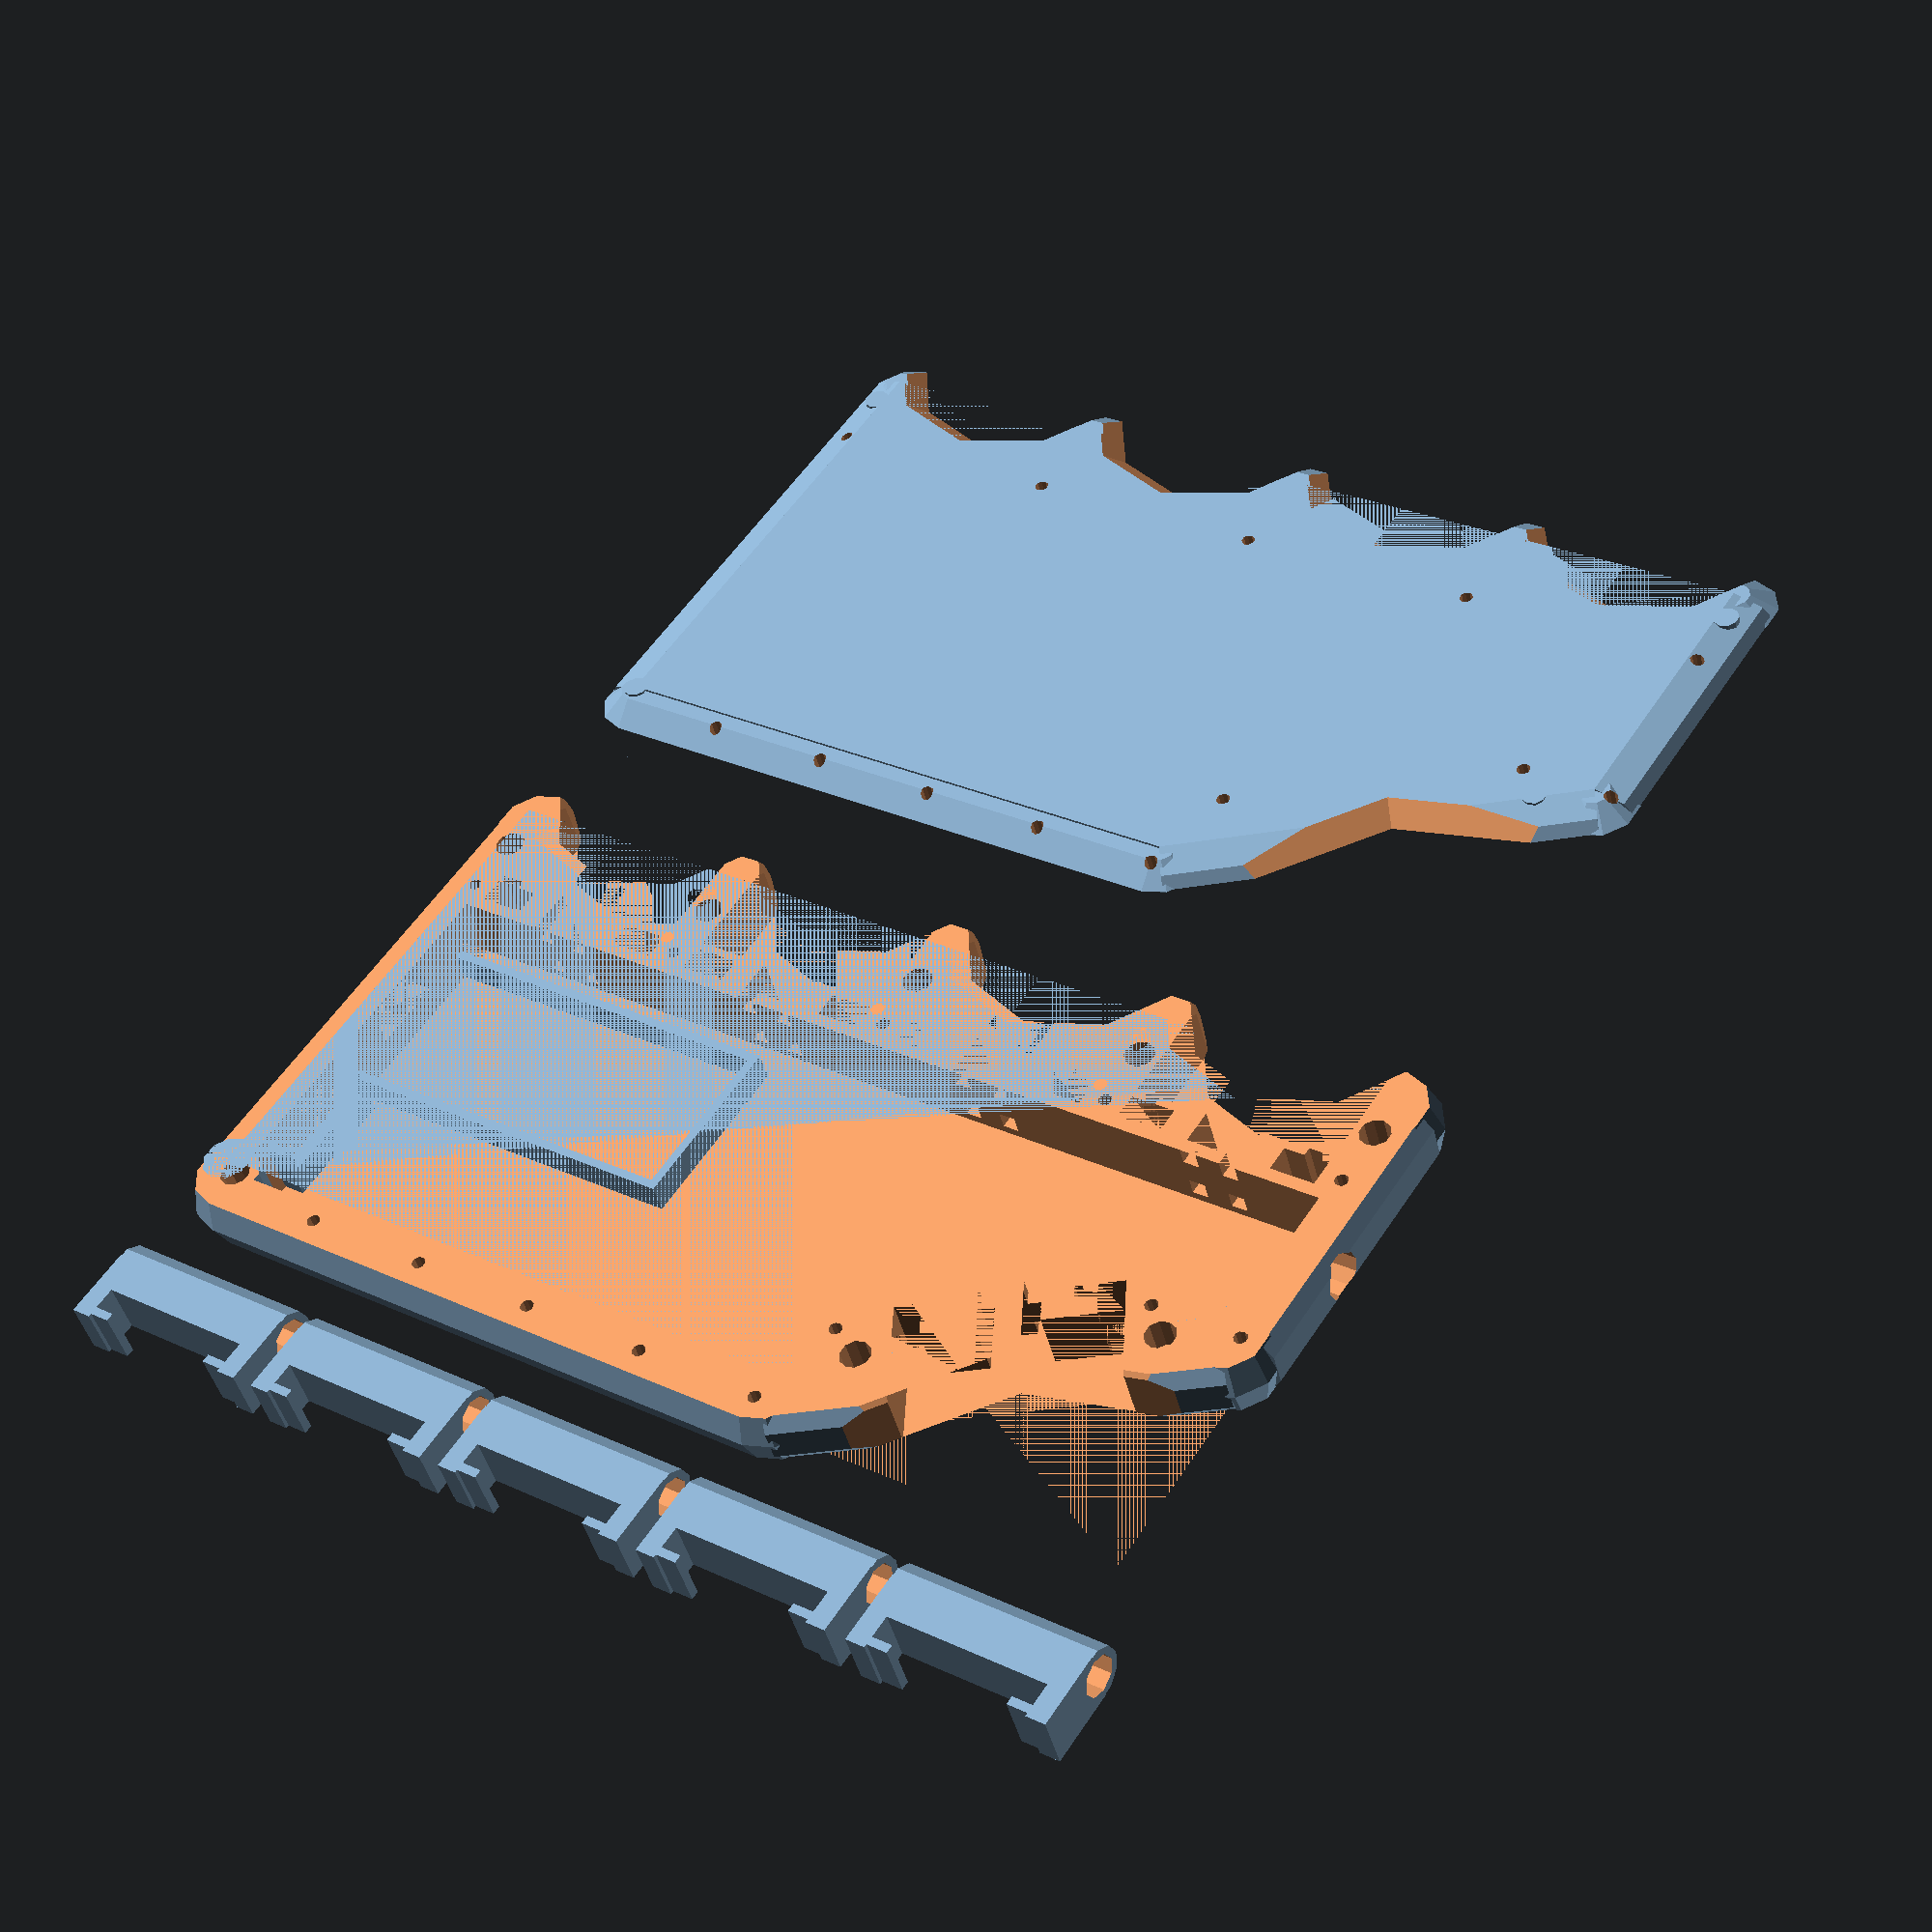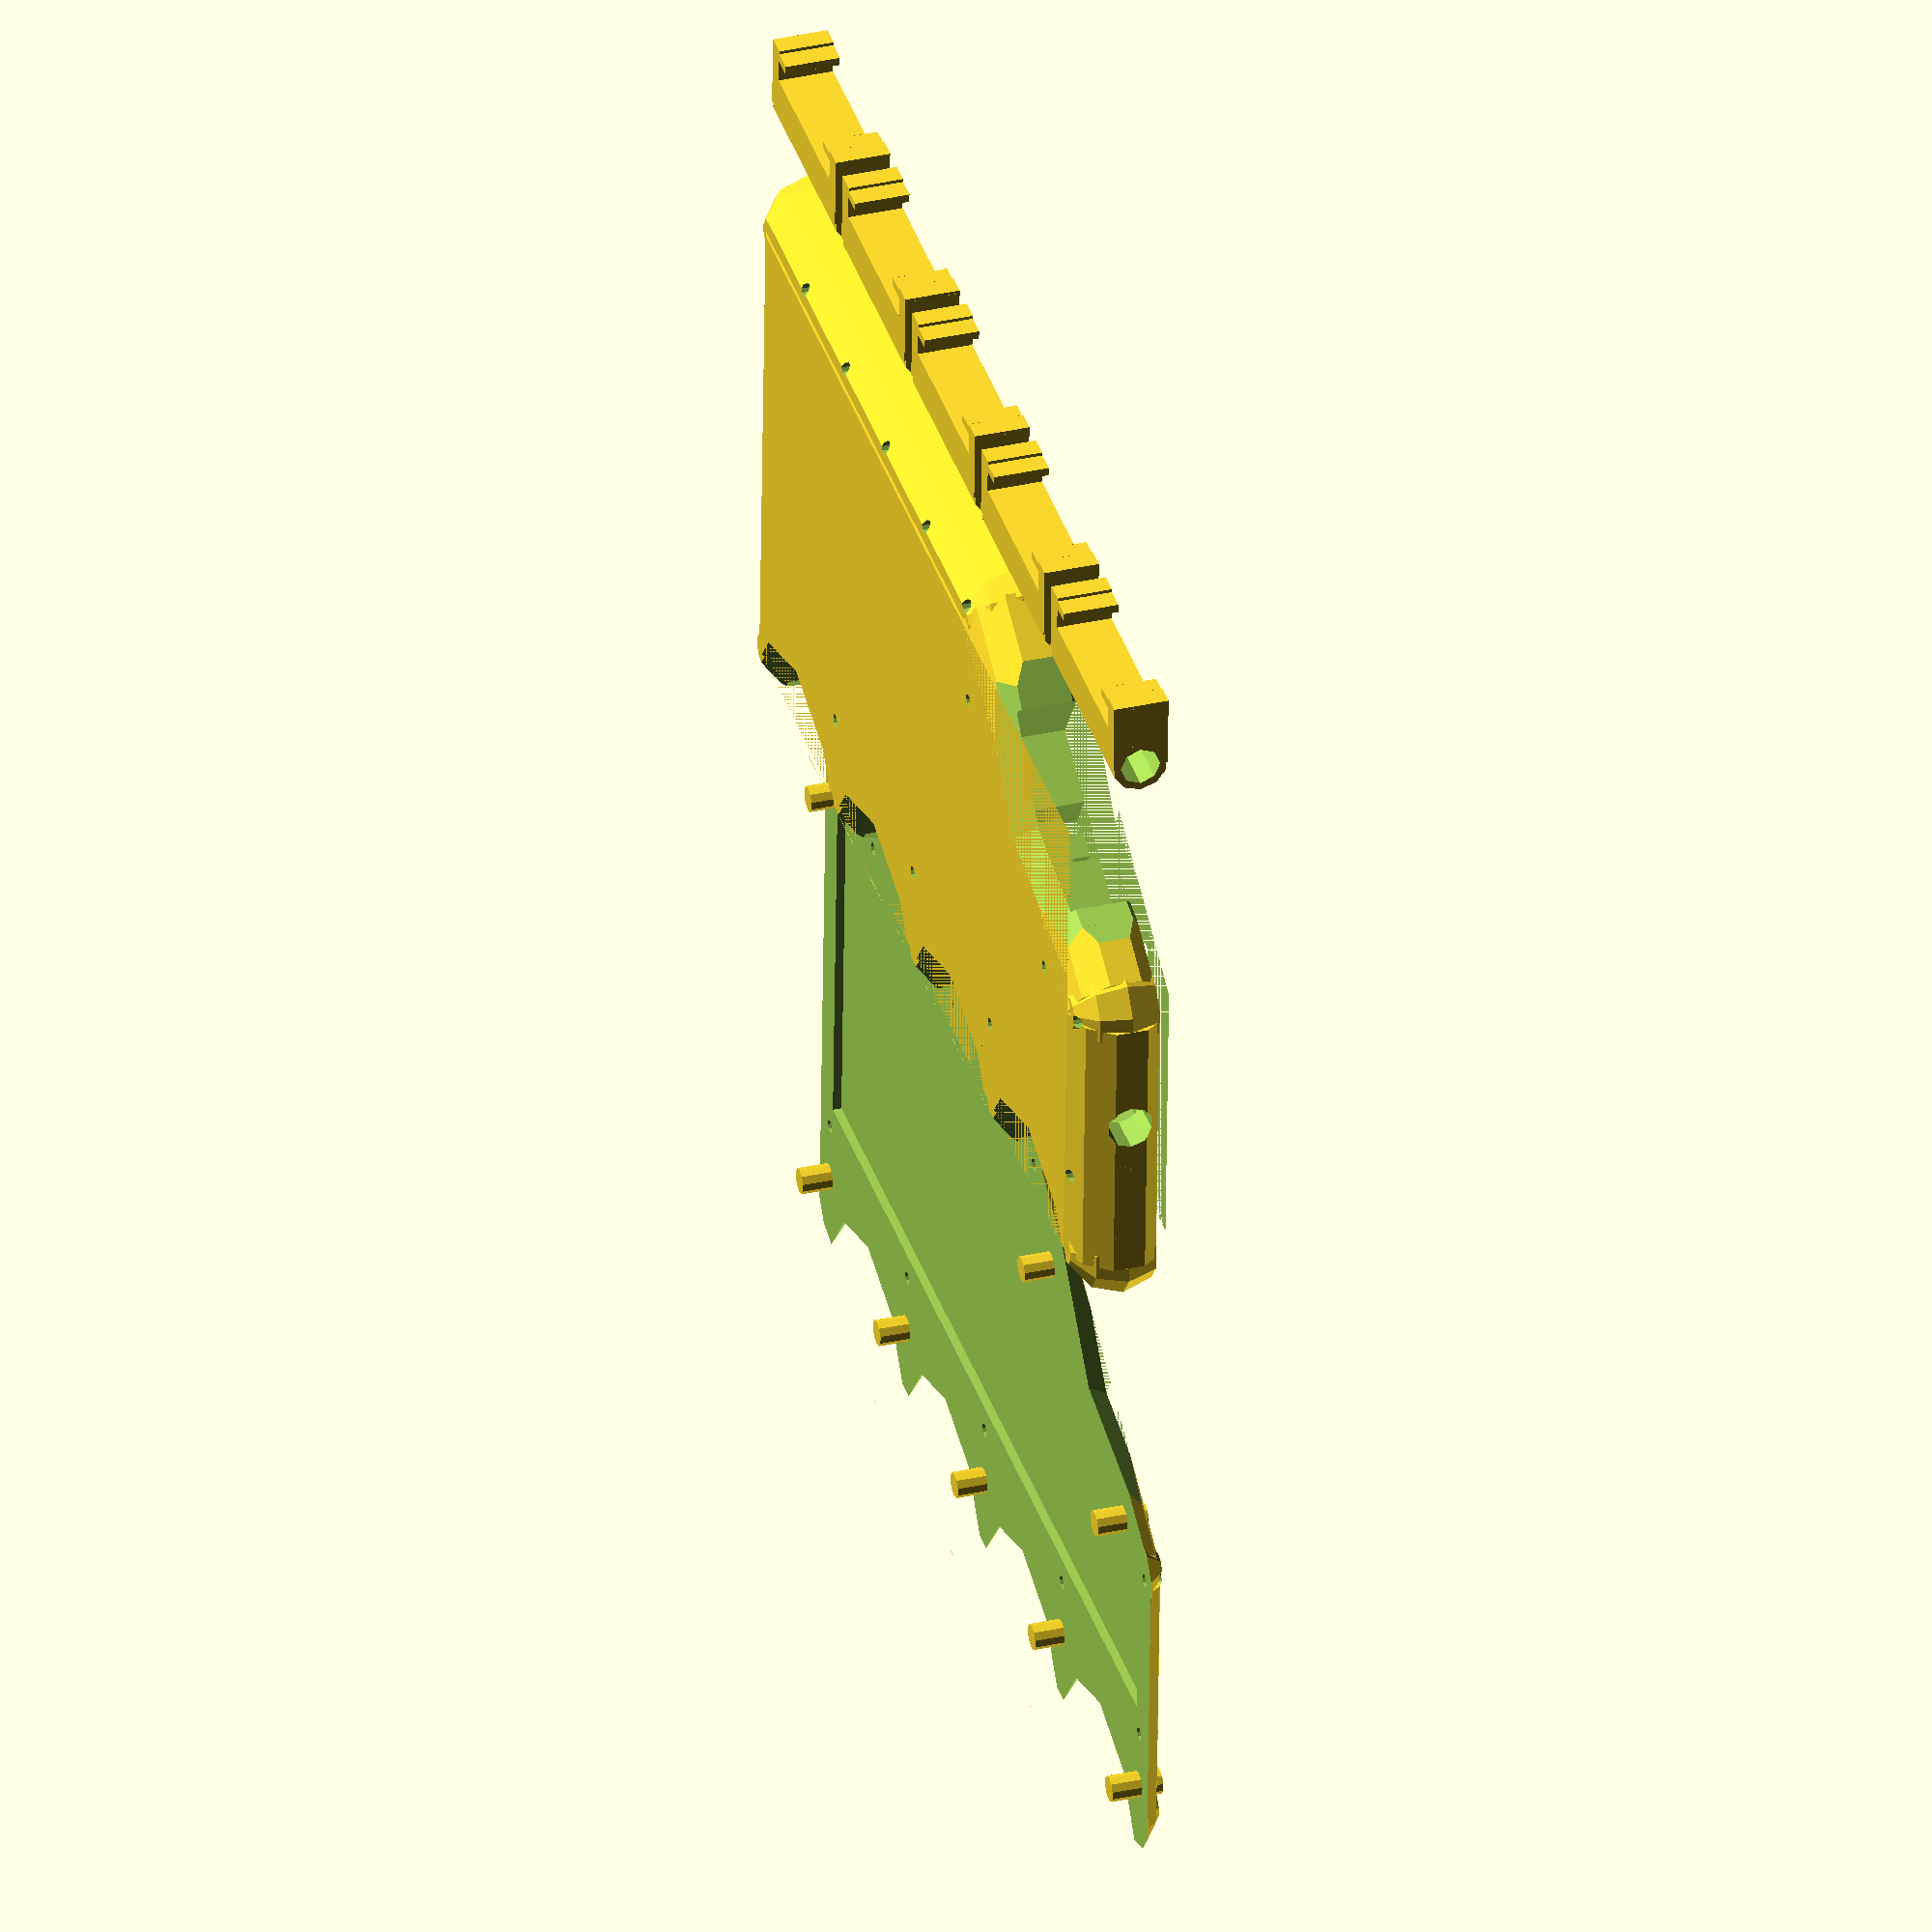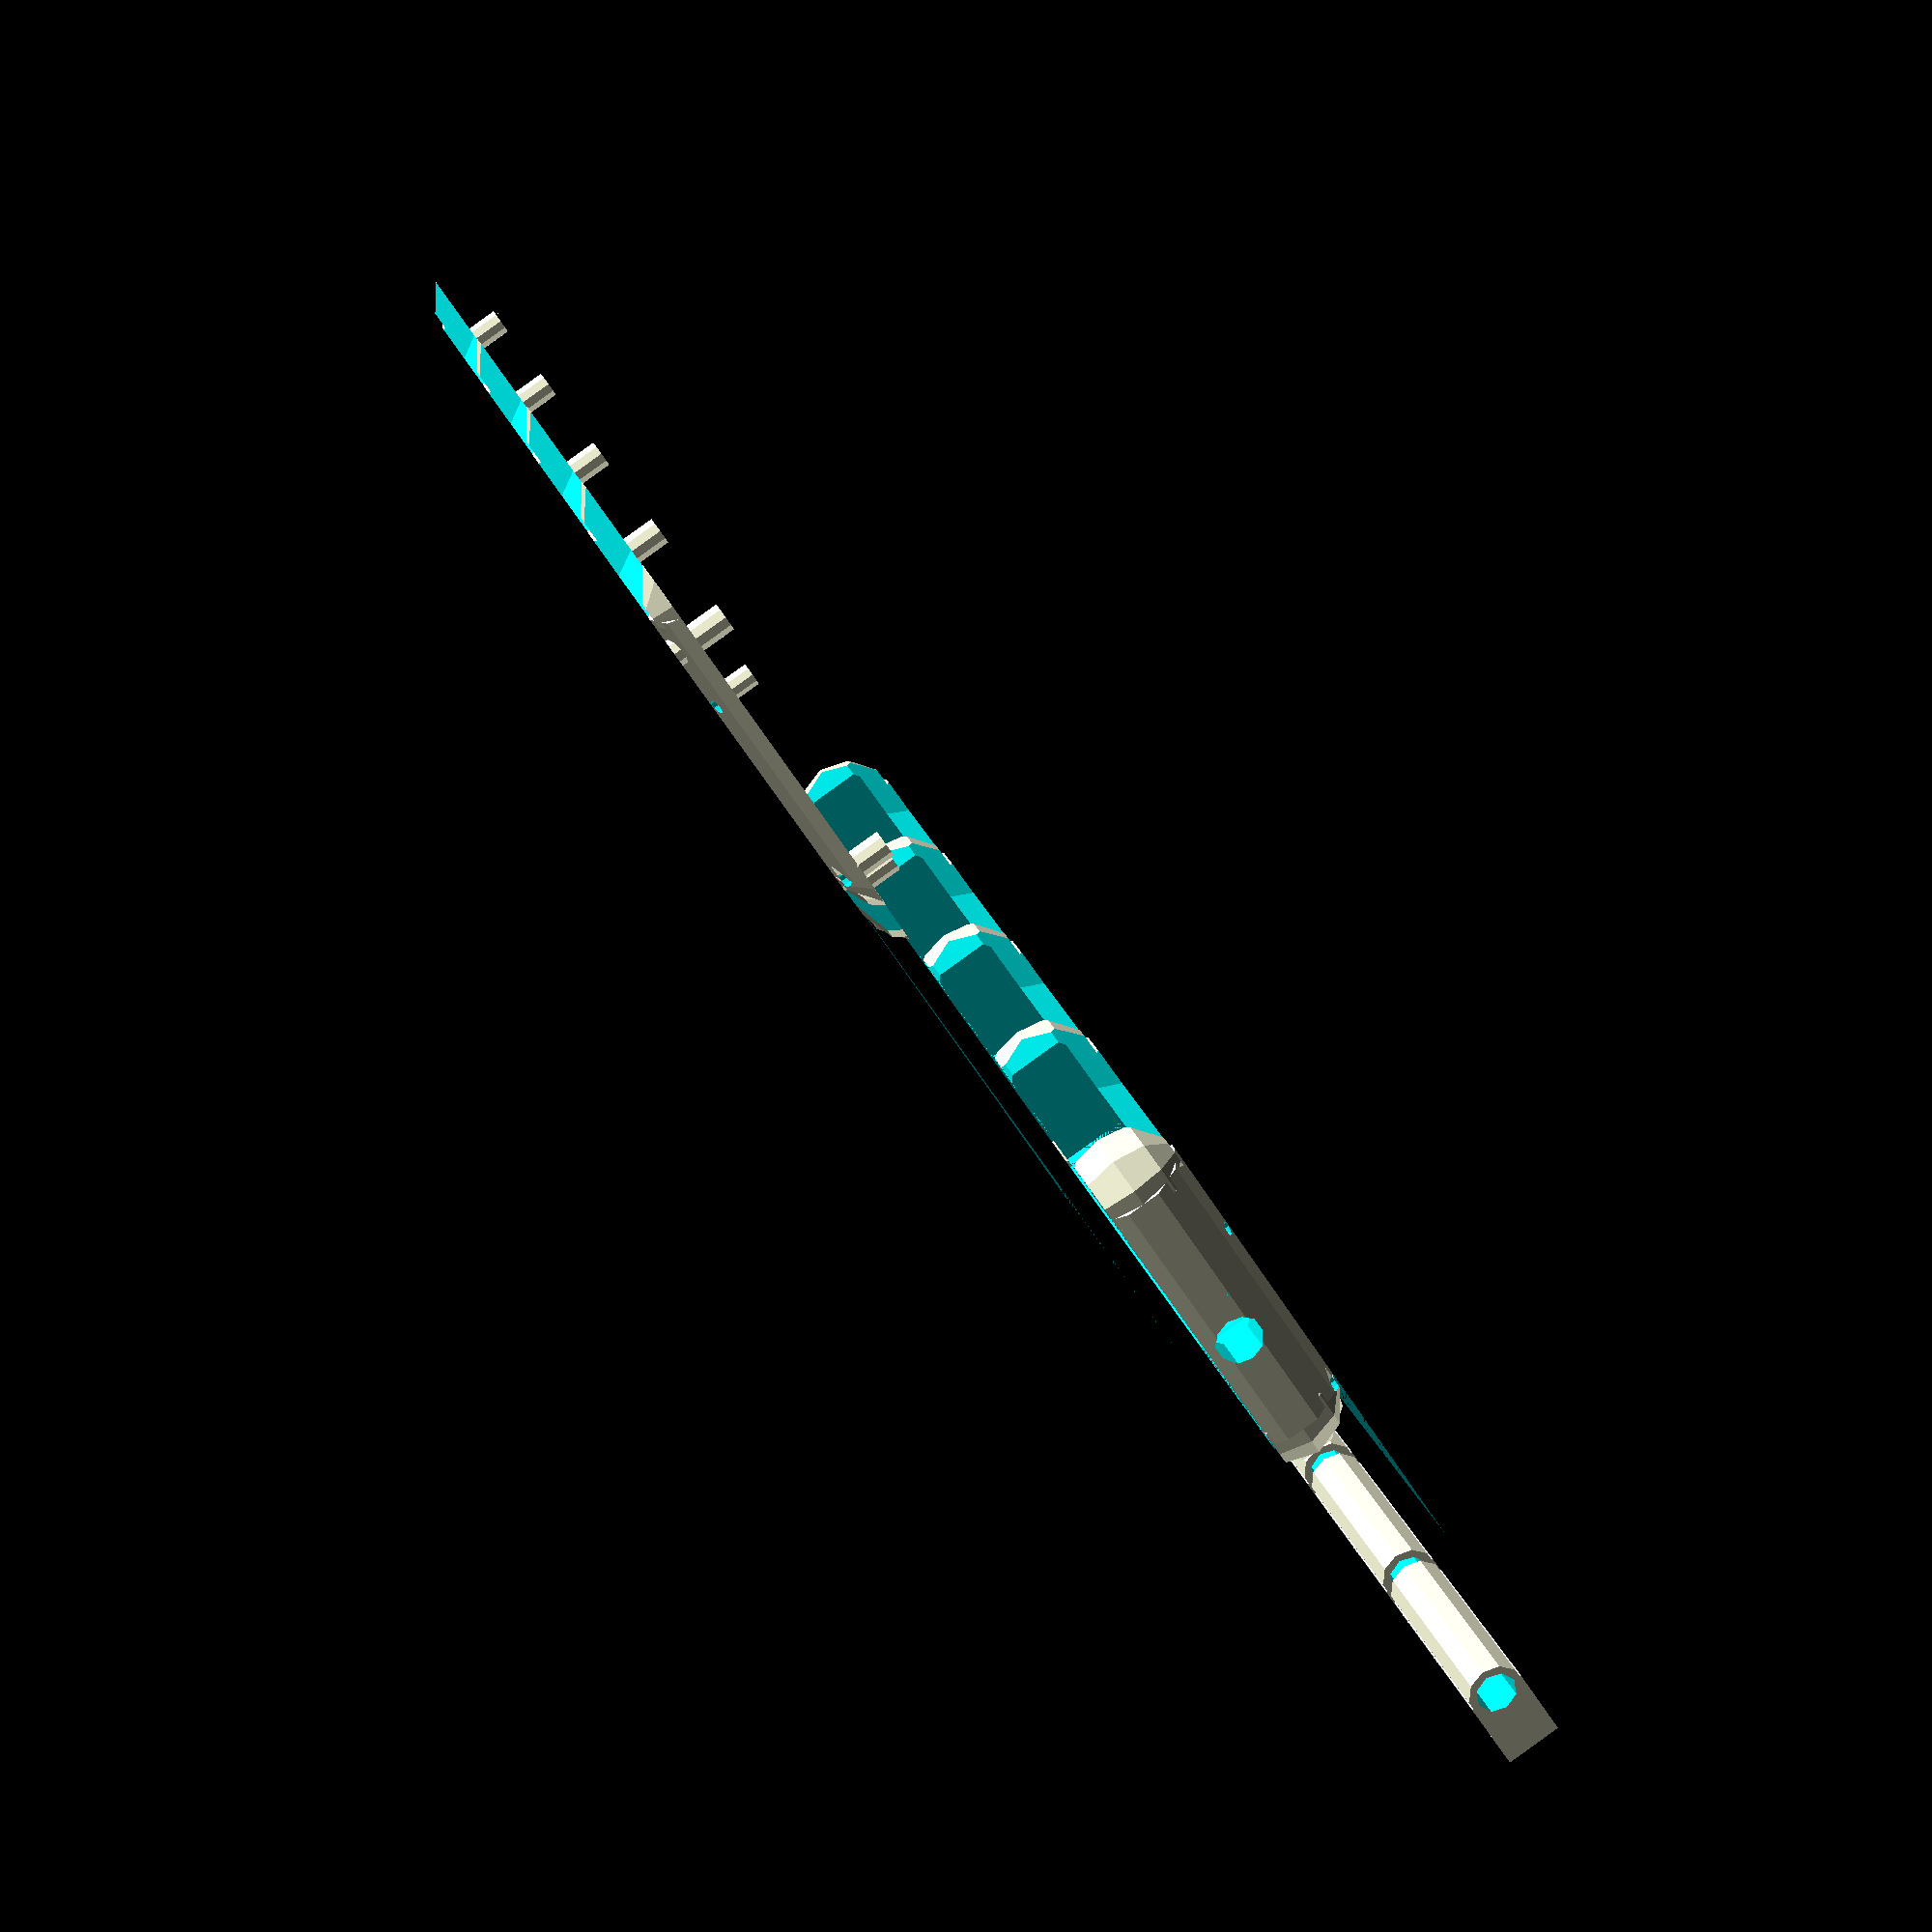
<openscad>

function pythag(a, b) = sqrt(a*a + b*b);
function angle(a, b) = atan(a/b);

visualizeInternalComponents = false;

// this is the accuracy value for Shapeways' "Strong & Flexible Plastics" option
error = 0.15;

error2 = error * 2;

// note: AFAIK, "clearance" is a minimum gap in printed parts.  Here, however, it is used
// as a lesser/safer accuracy for gaps between the printed part and foreign objects such as
// circuit boards, which may not have been cut or measured with the same degree of precision.
clearance = 0.5;

//cornerRoundingRes = 50;
cornerRoundingRes = 10;
pinHoleRes = 10;
//connectorPinRes = 50;
connectorPinRes = 10;
//ledHoleRes = 50;
ledHoleRes = 10;

containmentWallThick = 1;

nanoLength = 43.2;
nanoWidth = 18.0;
nanoHeightWithoutUsb = 5.4;
nanoHeightToUsbBase = 3.3;
nanoUsbWidth = 7.6;
nanoUsbHeight = 3.9;
nanoLeftMargin = 5;

chargerHeaderLength = 5.10;
chargerHeaderWidth = 2.56;

powerSwitchLength = 11.6;
powerSwitchWidth = 4.0;
powerSwitchDepth = 7.5;
powerSwitchOffset = 12;

ledDomeRadius = 2.5;
ledRimRadius = 2.9;

caseWidth = 70;
caseLength = 130;
caseHeight = 12;

wallThick = caseHeight/2;
lidThick = 1.5;
floorThick = 1.5;

pushButtonWellWidth = 7;
pushButtonHeight = 5.0;
pushButtonLegLength = 4;
pushButtonPressDepth = 0.3;
pushButtonWellDepth = 4;
pushButtonBaseThick = 1.5;

fingerHeightOffset = 5;
fingerWellDepth = 10;
fingerRad = 15;
thumbWellDepth = wallThick;
thumbWellRadius = 30;
buttonThick = 8;
buttonWidth = pushButtonWellWidth;
buttonLength = 25;
buttonStabilizerWellWidth = 3;
buttonClearance = 0.3;  // horizontal clearance between button and walls
buttonLip = 2.5;
buttonSlack = 0.5;  // minimum vertical clearance between button and floor/retainers
buttonRetainerThick = 1.0;
buttonStabilizerRodHeight = pushButtonHeight - (pushButtonPressDepth + buttonSlack + error);
totalFingerWellDepth = fingerWellDepth + buttonThick/2 + pushButtonPressDepth + pushButtonWellDepth;
totalThumbWellDepth = thumbWellDepth + buttonThick/2 + pushButtonPressDepth + pushButtonWellDepth;

pinHoleRadius = 0.8;

thumbBevelLength = 48;
thumbBevelWidth = 31;
thumbBevelBuffer = 2;

thumbBevelAngle = angle(thumbBevelLength-wallThick,thumbBevelWidth-wallThick);
thumbBevelStretch = pythag(thumbBevelLength-wallThick, thumbBevelWidth-wallThick);

thumbKeyOffset = 23;

cavityWidth = caseWidth - wallThick - totalFingerWellDepth - pushButtonBaseThick;
cavityLength = caseLength - (2 * wallThick);


module button() {
    difference() {
        union() {
                    // rounded cap
                    translate([buttonClearance,buttonWidth/2,buttonWidth/2]) {
                        rotate([0,90,0]) { cylinder(h=buttonLength-2*buttonClearance,r=buttonWidth/2-buttonClearance, $fn=cornerRoundingRes); }
                    }

                    // button body
                    translate([buttonClearance,buttonClearance,buttonWidth/2]) {
                        cube([buttonLength-2*buttonClearance,buttonWidth-2*buttonClearance,buttonThick-buttonWidth/2]);
                    }

                    // stabilizer rods
                    translate([buttonClearance,buttonClearance,buttonThick]) {
                        cube([buttonStabilizerWellWidth-2*buttonClearance, buttonWidth-2*buttonClearance, buttonStabilizerRodHeight]);
		            }
                    translate([buttonLength-buttonStabilizerWellWidth+buttonClearance,buttonClearance,buttonThick]) {
                        cube([buttonStabilizerWellWidth-2*buttonClearance, buttonWidth-2*buttonClearance, buttonStabilizerRodHeight]);
		            }
                    // retainer rods
                    translate([buttonClearance,buttonClearance,buttonThick+pushButtonHeight-pushButtonWellDepth+buttonRetainerThick+buttonSlack+error]) {
                        cube([buttonStabilizerWellWidth+buttonLip-2*buttonClearance,buttonWidth-2*buttonClearance, 1]);
                    }
                    translate([buttonLength-buttonStabilizerWellWidth-buttonLip+buttonClearance,buttonClearance,buttonThick+pushButtonHeight-pushButtonWellDepth+buttonRetainerThick+buttonSlack+error]) {
                        cube([buttonStabilizerWellWidth+buttonLip-2*buttonClearance,buttonWidth-2*buttonClearance, 1]);
                    }
        }

	// hollow out the button to save plastic/money
        translate([0,buttonWidth/2,buttonWidth/2]) {
            rotate([0,90,0]) { cylinder(h=buttonLength+1,r=buttonWidth/3); }
        }
    }
}

// button well with origin at the center of the base of the switch
// legs of the switch run along the x axis
module pushButtonWell(depth) {
    translate([-pushButtonWellWidth/2, -pushButtonWellWidth/2, 0]) {

		// square well for body of switch
        cube([pushButtonWellWidth,pushButtonWellWidth, depth]);

		// channels for legs/wires of switch
        translate([0,0,-pushButtonLegLength]) {
                translate([0,0,0]) {
                    cube([2,2,depth+pushButtonLegLength]);
                }
                translate([pushButtonWellWidth-2,0, 0]) {
                    cube([2,2,depth+pushButtonLegLength]);
                } 
                translate([0,pushButtonWellWidth-2, 0]) {
                    cube([2,2,depth+pushButtonLegLength]);
                } 
                translate([pushButtonWellWidth-2,pushButtonWellWidth-2, 0]) {
                    cube([2,2,depth+pushButtonLegLength]);
                }
        }		
    }

    // rectangular well for button body, and stabilizer wells
    translate([-buttonLength/2,-buttonWidth/2,pushButtonWellDepth]) {
        cube([buttonLength,buttonWidth,buttonThick+pushButtonPressDepth+10]);
//        cube([buttonLength,buttonWidth,pushButtonWellDepth+buttonThick-buttonWidth/2+error]);


        translate([0,0,-pushButtonWellDepth]) {
            cube([buttonStabilizerWellWidth, buttonWidth, pushButtonWellDepth]);

            cube([buttonStabilizerWellWidth+buttonLip, buttonWidth, pushButtonWellDepth-buttonRetainerThick]);
		}

        translate([buttonLength-buttonStabilizerWellWidth,0,-pushButtonWellDepth]) {
            cube([buttonStabilizerWellWidth, buttonWidth, pushButtonWellDepth]);

            translate([-buttonLip,0,0]) {
                cube([buttonStabilizerWellWidth+buttonLip, buttonWidth, pushButtonWellDepth-buttonRetainerThick]);
            }
		}
    }
}

module fingerWell(depth, radius) {
    translate([radius - depth,0,0]) {
        cylinder(h=caseHeight,r=radius, $fn=cornerRoundingRes);
    }

    translate([radius - depth, 0, wallThick]) {
        cylinder(h=wallThick+.001, r1=radius-wallThick/2, r2=radius+wallThick/2, $fn=cornerRoundingRes);    
    }

    translate([radius - depth,0,0]) {
        cylinder(h=wallThick+.001, r2=radius-wallThick/2, r1=radius+wallThick/2, $fn=cornerRoundingRes);    
    }
}

module pinHole() {
    cylinder(h=caseHeight+2,r=pinHoleRadius, $fn=pinHoleRes);
}

module pinHoles() {
    translate([0,0,-1]) {

        for (i = [0:4]) {
            translate([wallThick+cavityWidth+3,caseLength-fingerHeightOffset-fingerRad*i*2,0]) { pinHole(); }
            //translate([wallThick+cavityWidth+10,caseLength-fingerHeightOffset-fingerRad*i*2,0]) { pinHole(); }

        }

        for (i = [1:5]) {
            translate([wallThick*2/3,wallThick*2/3 + i*(caseLength-thumbBevelLength - wallThick*2/3)/5,0]) {
                pinHole();
            }
        }
        translate([15,caseLength-thumbBevelLength+3,0]) {
            pinHole();
        }

        translate([thumbBevelWidth, caseLength-wallThick*2/3,0]) {
            pinHole();
        }
        translate([thumbBevelWidth, caseLength-15, 0]) {
            pinHole();
        }
    }
}

module caseConvexHull() {
		// box with thumb bevel
        difference() {
            translate([wallThick, wallThick,0]) {
                cube([caseWidth-caseHeight,caseLength-caseHeight,caseHeight]);
            }
            translate([thumbBevelWidth,caseLength-wallThick,-1]) {
                rotate([0,0,thumbBevelAngle]) {
                    rotate([0,-90,0]) { 
                        cube([caseHeight+1, 100, thumbBevelStretch]);
                    }
                }
            }
        }

        translate([wallThick,wallThick,wallThick]) {
            sphere(wallThick, $fn=cornerRoundingRes);
            rotate([-90,0,0]) {
                cylinder(h=caseLength-thumbBevelLength-wallThick, r=wallThick, $fn=cornerRoundingRes);
            }
            rotate([0,90,0]) {
                cylinder(h=caseWidth-caseHeight, r=wallThick, $fn=cornerRoundingRes);
            }
        }
        translate([caseWidth-wallThick,wallThick,wallThick]) {
            sphere(wallThick, $fn=cornerRoundingRes);
            rotate([-90,0,0]) {
                cylinder(h=caseLength-caseHeight, r=wallThick, $fn=cornerRoundingRes);
            }
        }
        translate([caseWidth-wallThick,caseLength-wallThick,wallThick]) {
            sphere(wallThick, $fn=cornerRoundingRes);
        }

		// thumb bevel
		translate([wallThick,caseLength-thumbBevelLength,wallThick]) {
            sphere(wallThick, $fn=cornerRoundingRes);
        }
        translate([thumbBevelWidth,caseLength-wallThick,wallThick]) {
            sphere(wallThick, $fn=cornerRoundingRes);
            rotate([0,90,0]) {
                cylinder(h=caseWidth-thumbBevelWidth-wallThick, r=wallThick, $fn=cornerRoundingRes);
            }
            rotate([0,0,180+thumbBevelAngle]) {
                rotate([0,90,0]) { 
                    cylinder(h=thumbBevelStretch, r=wallThick, $fn=cornerRoundingRes);
                }
            }
        }
}

module basicCase() {
  difference() {
    caseConvexHull();

    // inner compartment
    translate([wallThick,wallThick,lidThick]) {
        cube([cavityWidth,caseLength-thumbBevelLength-wallThick,caseHeight-floorThick-lidThick]);
    }
    translate([thumbBevelWidth+thumbBevelBuffer,wallThick,lidThick]) {
        cube([cavityWidth-thumbBevelWidth+wallThick-thumbBevelBuffer,cavityLength,caseHeight-floorThick-lidThick]);
    }

    pinHoles();

    // finger button wells
    for (i = [0:3]) {
        translate([
            caseWidth,
            caseLength - fingerHeightOffset - fingerRad * (1 + 2 * i),
        0]) {

            fingerWell(fingerWellDepth, fingerRad);

            // well and channels for push button switch and wires
            translate([-totalFingerWellDepth,0,caseHeight/2]) {
                rotate([0,90,0]) { rotate([0,0,90]) {
                    pushButtonWell(pushButtonWellDepth+fingerRad);
                }}
            }
        }      
    }

    // thumb button well
    translate([thumbBevelWidth,caseLength-wallThick,caseHeight]) {
        rotate([0,0,180+thumbBevelAngle]) {
            rotate([0,90,0]) {
                translate([0,0,thumbKeyOffset]) {
                    rotate([0,90,0]) { rotate([0,0,-90]) {
                        //cube([50,100,200]);

                        translate([wallThick,0,0]) {
                            fingerWell(thumbWellDepth, thumbWellRadius);
                        }
                    }}

                    rotate([0,90,-90]) {
                        translate([0,wallThick,wallThick-totalThumbWellDepth]) {
                            pushButtonWell(pushButtonWellDepth+100);

                            rotate([180,0,0]) {
                                translate([-27,-wallThick+lidThick,pushButtonBaseThick]) {
                                    cube([39,caseHeight-floorThick-lidThick,15]);
                                    cube([22,caseHeight-floorThick-lidThick,20]);
                                }
                            }
                        }
                    }
                }
            }
        }
    }

    // hole for status LED
    translate([cavityWidth+wallThick-ledRimRadius-3,caseLength+1,wallThick]) {
    	    rotate(a=[90,0,0]) {
            cylinder(h=wallThick+2,r=ledDomeRadius+error, $fn=ledHoleRes);

            // note: the rim depression uses a larger error/clearance, since it doesn't need
            // to fit tightly and can't be filed down
            translate([0,0,wallThick]) {
                cylinder(h=10+1,r=ledRimRadius+clearance, $fn=20);
            }
        }  
    }

    // hole for battery charger headers
	translate([wallThick+cavityWidth-chargerHeaderWidth-2*error,0,caseHeight-floorThick-chargerHeaderLength-2*error]) {
        cube([chargerHeaderWidth+2*error,wallThick,chargerHeaderLength+2*error]);
    }

    // hole for SPDT Mini Power Switch
    translate([powerSwitchOffset,0,wallThick-powerSwitchWidth/2-error]) {
        cube([powerSwitchLength+2*error,wallThick,powerSwitchWidth+2*error]);
    }

    // hole for USB port
    translate([wallThick+cavityWidth-nanoLeftMargin-nanoWidth/2-nanoUsbWidth/2-clearance,0,caseHeight-floorThick-nanoHeightToUsbBase-nanoUsbHeight-clearance]) {
        cube([nanoUsbWidth+2*clearance,wallThick,nanoUsbHeight+clearance]);
    }
  }
}

// body
difference() {
    union() {
        basicCase();
        translate([wallThick, wallThick, 0]) {
            cylinder(h=caseHeight-floorThick+0.001, r=3);
        }
    }
    cube([caseWidth, caseLength, (caseHeight-buttonWidth)/2+0.0001]);

    for (i = [0:4]) {
        translate([wallThick+cavityWidth+10,caseLength-fingerHeightOffset-fingerRad*i*2,0]) {
            cylinder(h=caseHeight/2+error2, r=1.5+error2, $fn=connectorPinRes);
        }
    }
    translate([thumbBevelWidth-3, caseLength-wallThick-6, 0]) {
        cylinder(h=caseHeight/2+error2, r=1.5+error2, $fn=connectorPinRes);
    }
    translate([wallThick+7, caseLength-thumbBevelLength+7, 0]) {
        cylinder(h=caseHeight/2+error2, r=1.5+error2, $fn=connectorPinRes);
    }
    translate([wallThick, wallThick, 0]) {
        cylinder(h=caseHeight/2+error2, r=1.5+error2, $fn=connectorPinRes);
    }
}

// lid
translate([caseWidth + 10, 0, 0]) {
    difference() {
        basicCase();
        translate([0,0,(caseHeight-buttonWidth)/2]) {
            cube([caseWidth, caseLength, caseHeight]);
        }
    }

    for (i = [0:4]) {
        translate([wallThick+cavityWidth+10,caseLength-fingerHeightOffset-fingerRad*i*2,0]) {
            cylinder(h=caseHeight/2, r=1.5, $fn=connectorPinRes);
        }
    }
    translate([thumbBevelWidth-3, caseLength-wallThick-6, 0]) {
        cylinder(h=caseHeight/2, r=1.5, $fn=connectorPinRes);
    }
    translate([wallThick+7, caseLength-thumbBevelLength+7, 0]) {
        cylinder(h=caseHeight/2, r=1.5, $fn=connectorPinRes);
    }
    translate([wallThick, wallThick, 0]) {
        cylinder(h=caseHeight/2, r=1.5, $fn=connectorPinRes);
    }
}

// buttons
// Note: the buttons are oriented so as to make the longest surfaces the smoothest
translate([-5,0,10]) {
    for (i = [0:4]) {
        translate([0,i*(buttonLength+2),0]) { rotate([90,180,-90]) {
            //cube([10,20,40]);

            button();
        }}     
    }
}

// electronic components
translate([wallThick,wallThick,0]) {
    // power switch
    translate([powerSwitchOffset-wallThick,0,wallThick-powerSwitchWidth/2-error]) {
        translate([-containmentWallThick,0,0]) {
            cube([containmentWallThick,powerSwitchDepth-wallThick+error+containmentWallThick,caseHeight-floorThick-wallThick+powerSwitchWidth/2+error]);
        }
        translate([powerSwitchLength+2*error,0,0]) {
            cube([containmentWallThick,powerSwitchDepth-wallThick+error+containmentWallThick,caseHeight-floorThick-wallThick+powerSwitchWidth/2+error]);
        }
        translate([-containmentWallThick,0,powerSwitchWidth+2*error]) {
            cube([powerSwitchLength+2*(containmentWallThick+error),powerSwitchDepth-wallThick+error+containmentWallThick,caseHeight-floorThick-wallThick-powerSwitchWidth/2-error]);
        }
        translate([-containmentWallThick,powerSwitchDepth-wallThick+error,powerSwitchWidth+2*error-1]) {
            cube([powerSwitchLength+2*(containmentWallThick+error),containmentWallThick,1]);
        }
    }

    // container for Arduino Nano v3.0
    translate([cavityWidth-nanoLeftMargin-nanoWidth,0,0]) {
        translate([0,0,caseHeight-floorThick-nanoHeightToUsbBase-error]) {
            translate([-containmentWallThick-clearance,0,0]) {
                cube([containmentWallThick,nanoLength+clearance+containmentWallThick,nanoHeightToUsbBase+error]);
            }
            translate([nanoWidth+clearance,0,0]) {
                cube([containmentWallThick,nanoLength+clearance+containmentWallThick,nanoHeightToUsbBase+error]);
            }
            translate([-containmentWallThick-clearance,nanoLength+clearance,0]) {
                cube([nanoWidth+2*(clearance+containmentWallThick),containmentWallThick,nanoHeightToUsbBase+error]);
            }
        }
    }

    if (visualizeInternalComponents) {
        // Arduino Nano v3.0
        translate([cavityWidth-nanoLeftMargin-nanoWidth,0,-10]) {
            cube([nanoWidth,nanoLength,nanoHeightWithoutUsb]);
        }

        // Surface Transducer - Small
        translate([thumbBevelWidth-wallThick+4,caseLength-2*wallThick-21.4-4,-10]) {
           cube([13.8,21.4,7.9]);
        }
        // Bluetooth Modem - BlueSMiRF Silver -- 42.0 x 16.0 x 3.9
        translate([0,31,-10]) { cube([16,42,3.9]); }
        // Polymer Lithium Ion Battery - 110mAh
        translate([-40,0,-10]) { cube([12,28,5.7]); }
        // Polymer Lithium Ion Battery - 400mAh
	    translate([18,47,-10]) { cube([25,35,5]); }
        // Triple Axis Accelerometer & Gyro Breakout - MPU-6050
        translate([0,3,-10]) { cube([15.5, 25.7, 2.5]); }
    }
}

</openscad>
<views>
elev=223.8 azim=56.2 roll=346.4 proj=p view=solid
elev=325.9 azim=92.4 roll=73.1 proj=o view=solid
elev=270.9 azim=333.1 roll=234.3 proj=p view=wireframe
</views>
